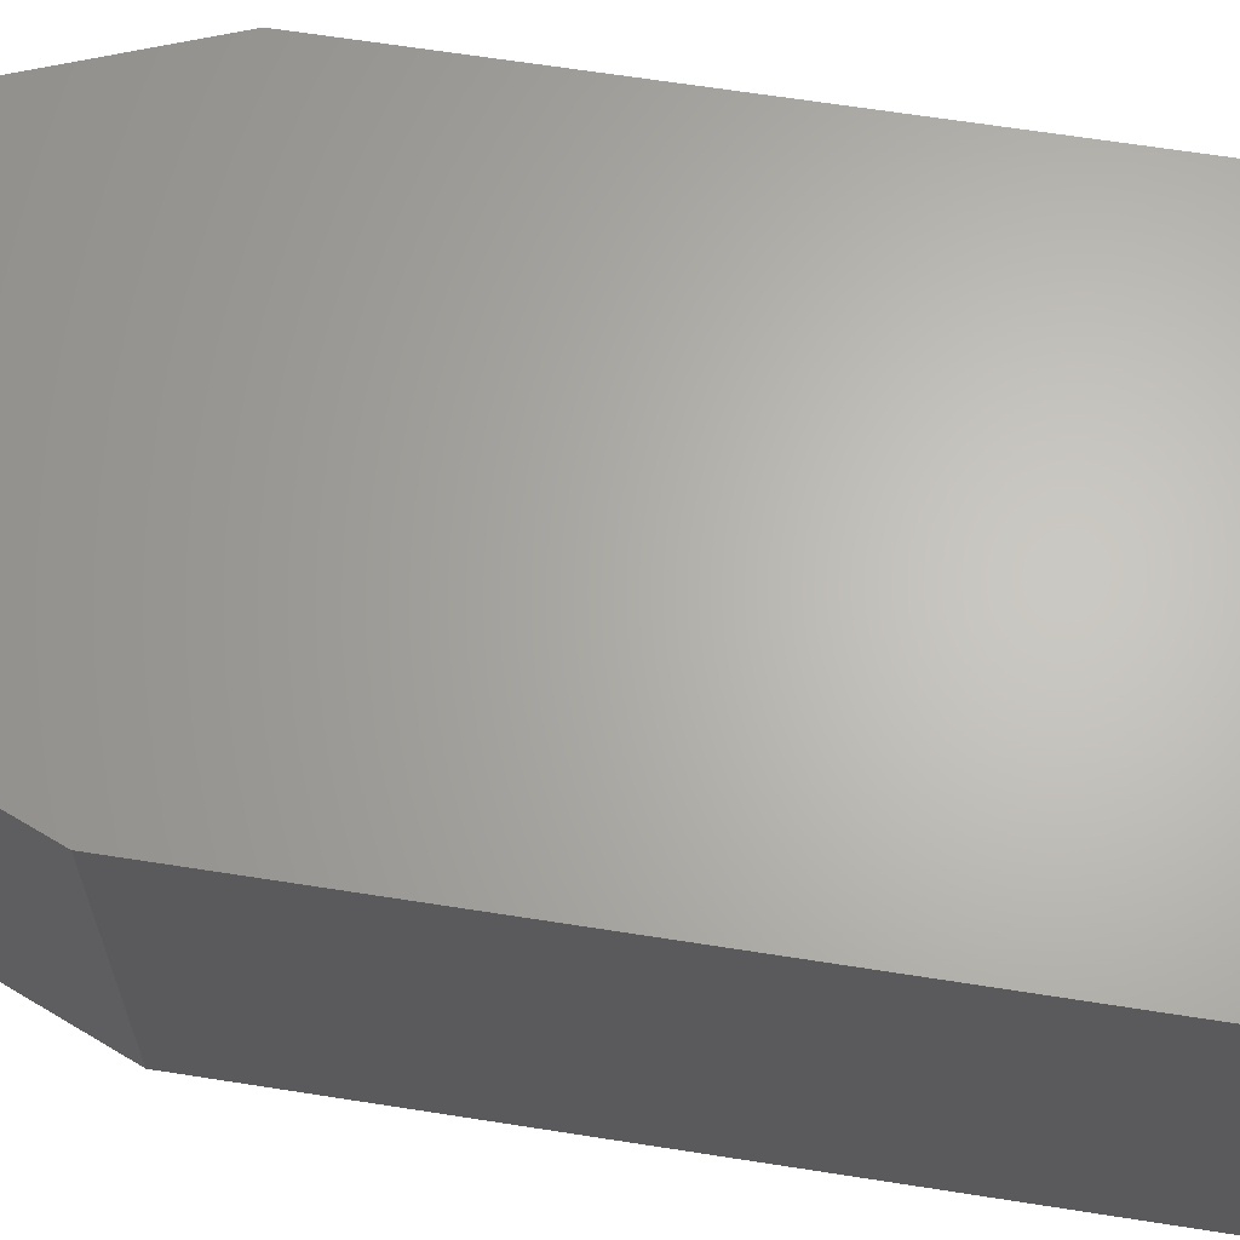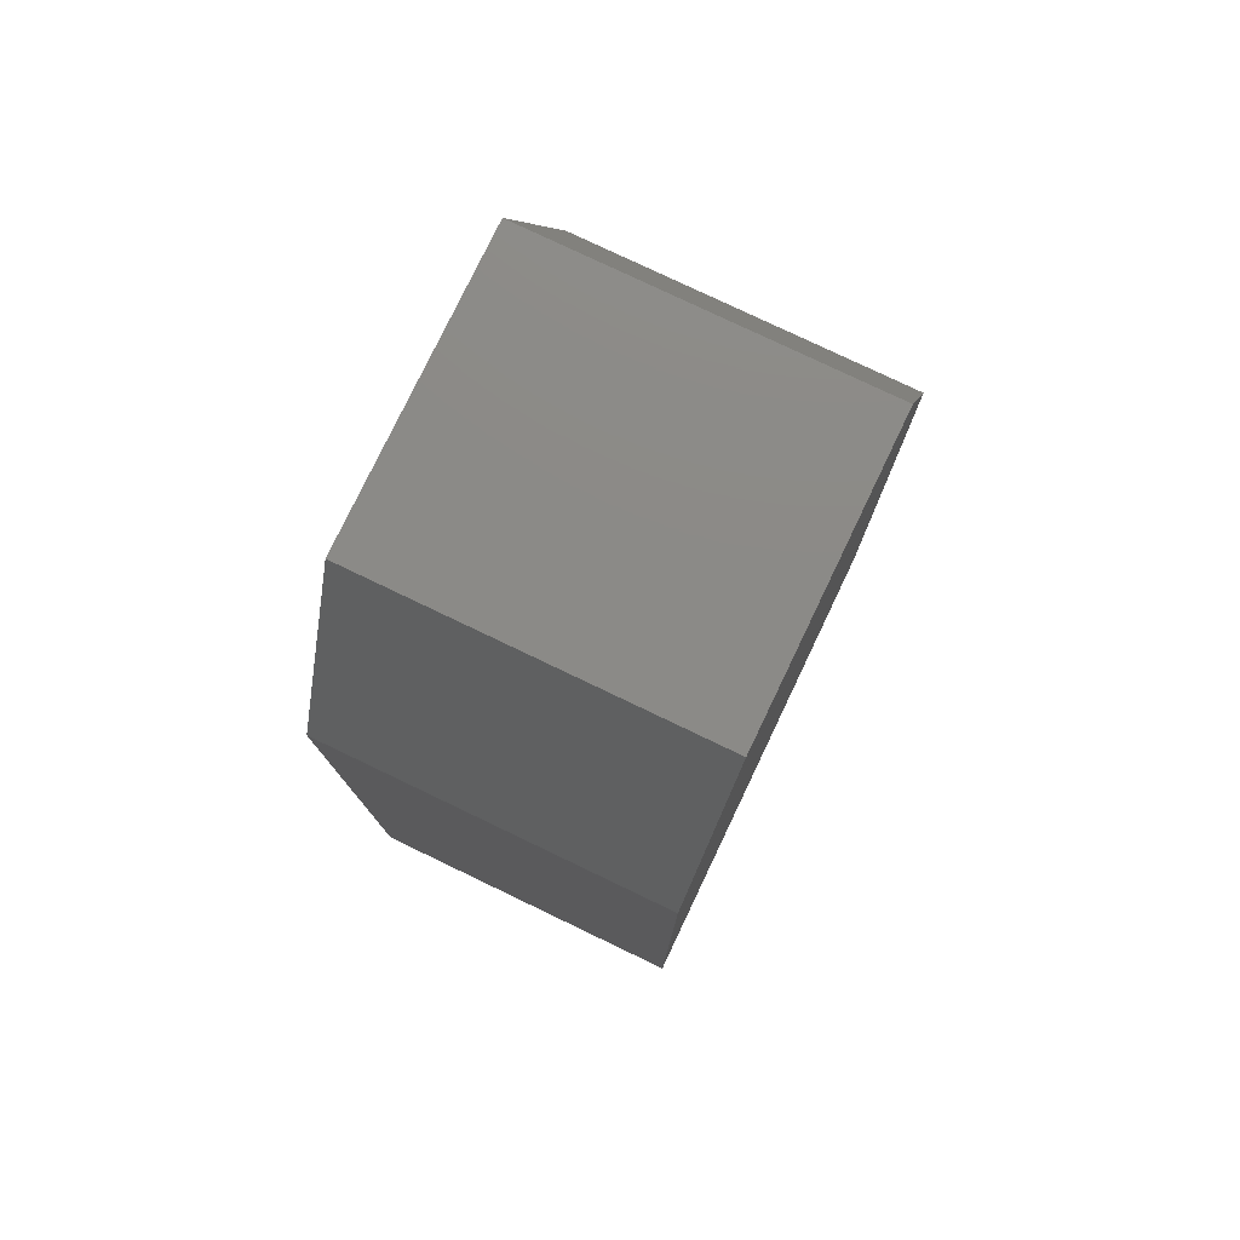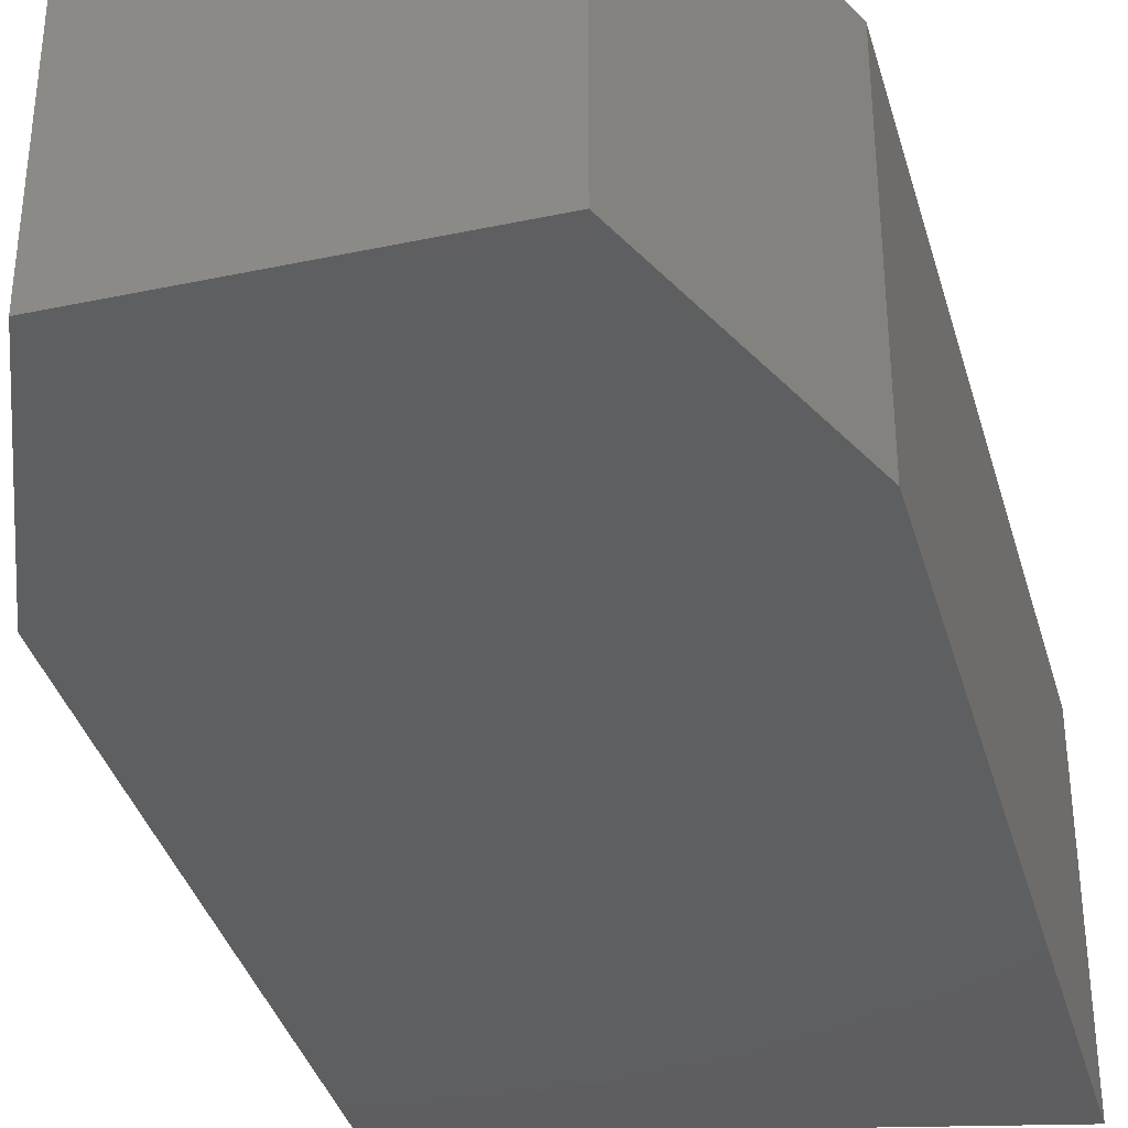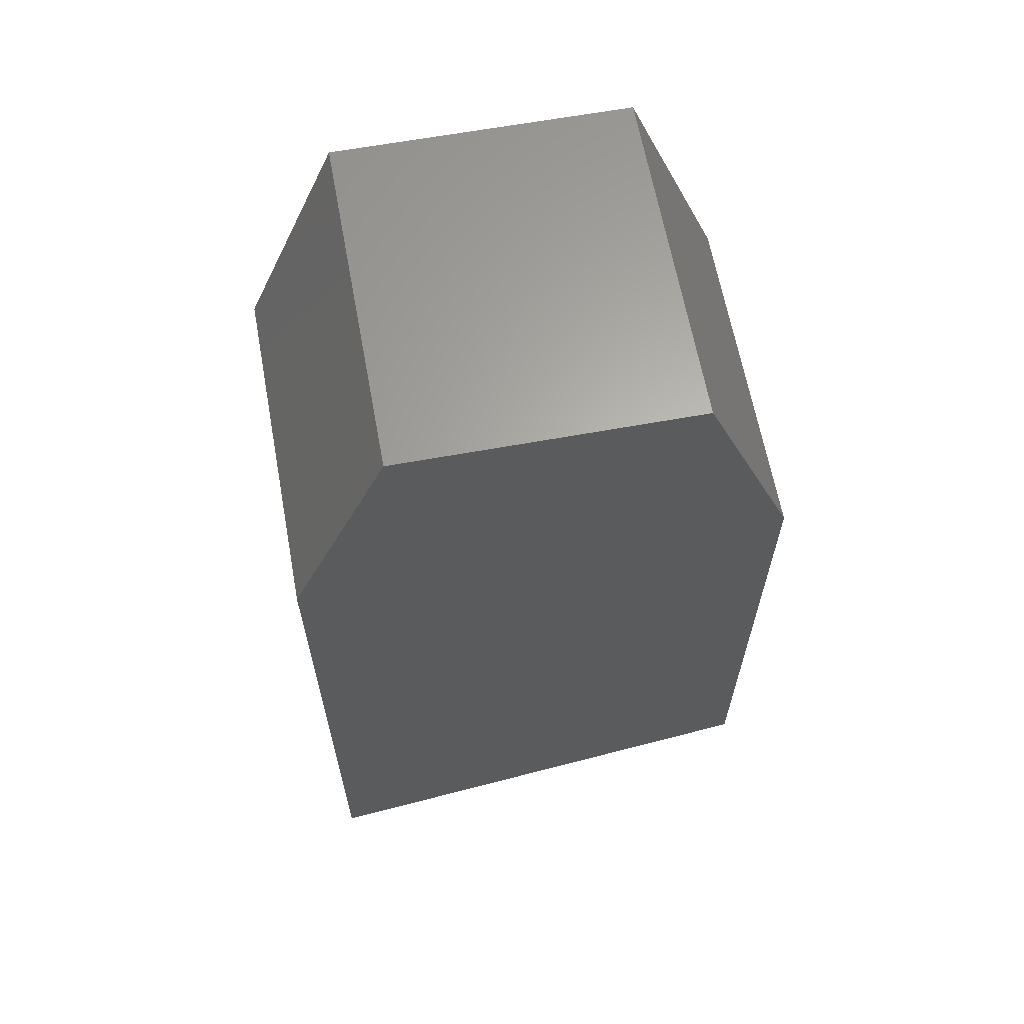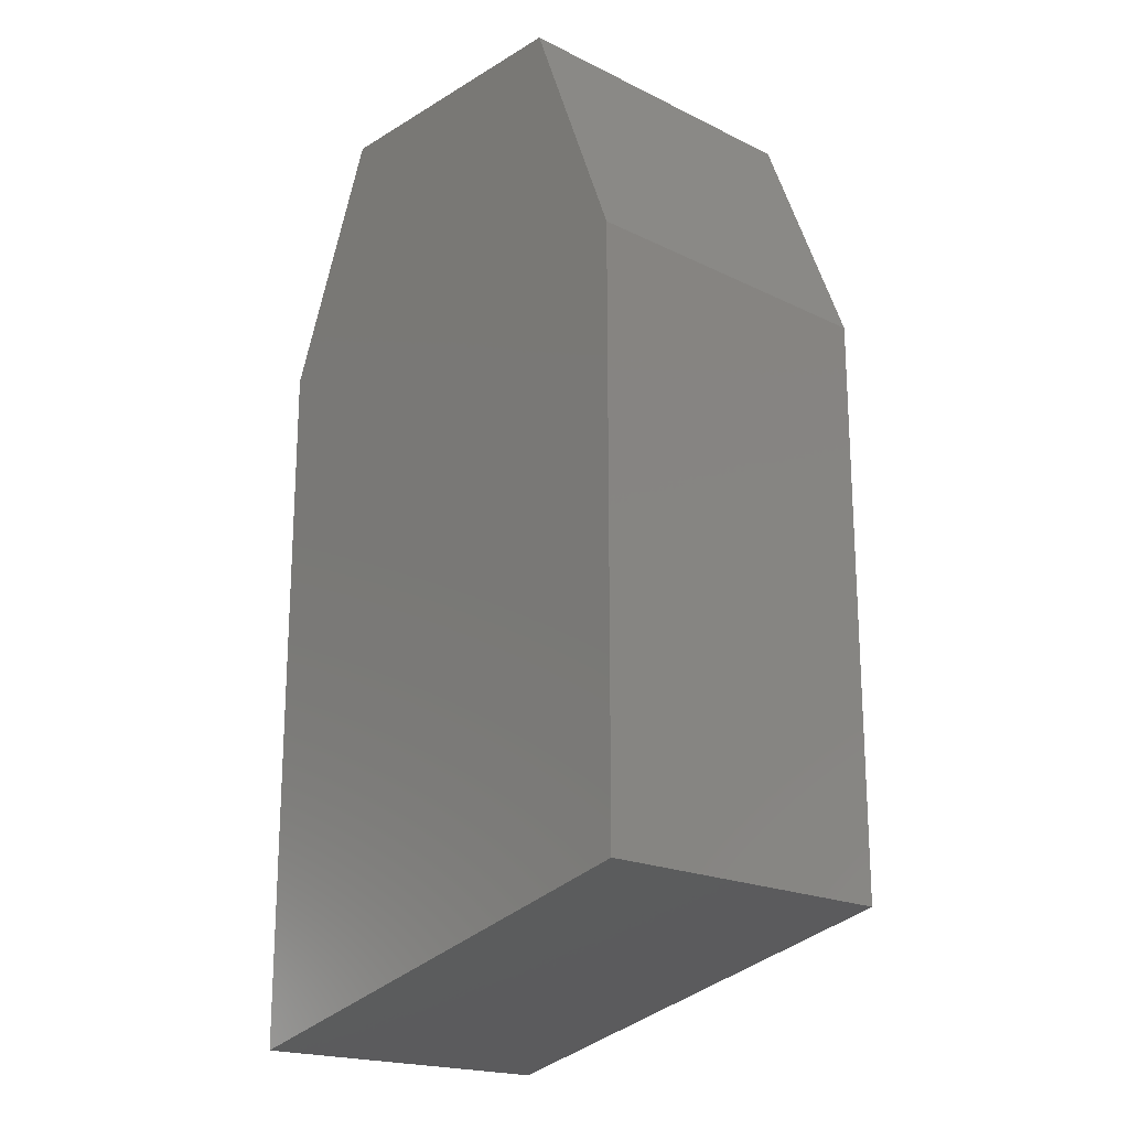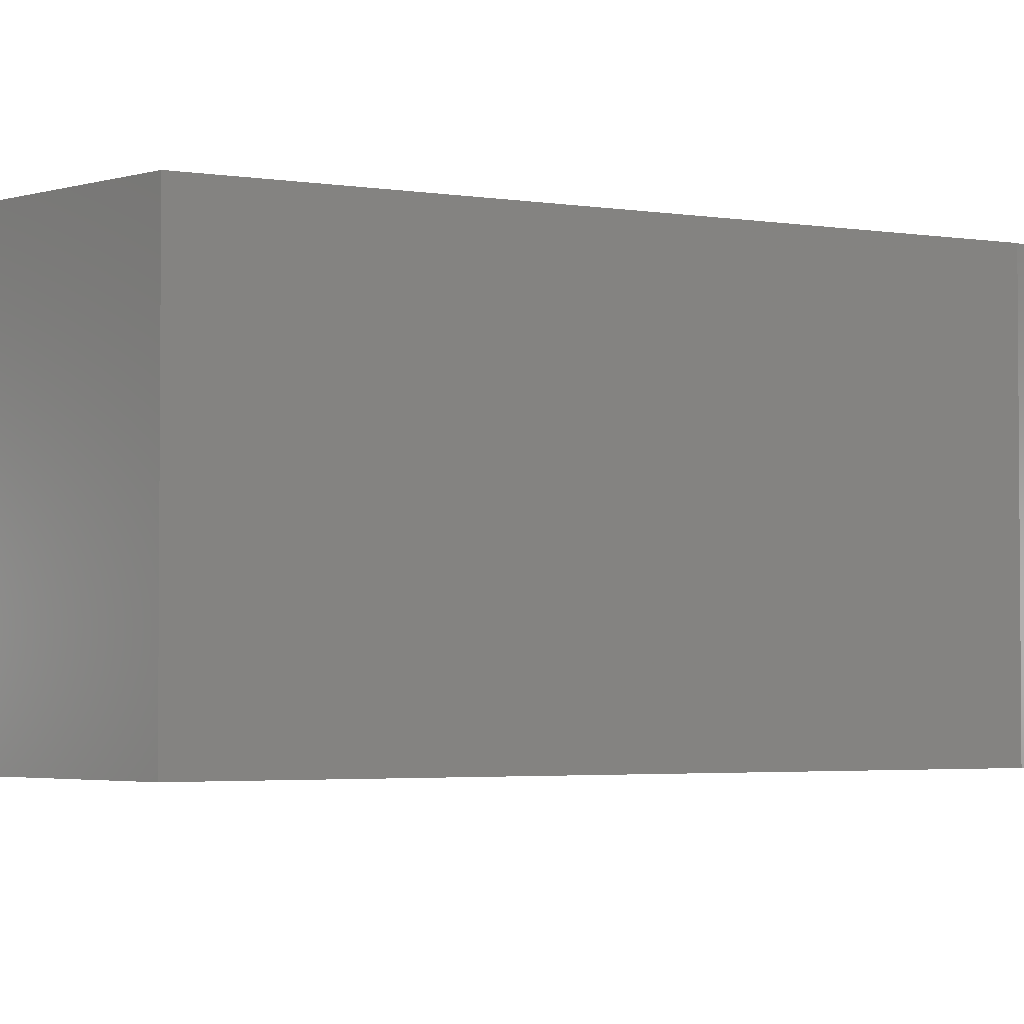
<metadata>
{"format":"stl","ext":"stl","renderer":"f3d","projection":"perspective","resolution":1024,"background":"white","views":[{"elev":65.0,"azim":99.0,"up":"+Y"},{"elev":78.0,"azim":115.6,"up":"+Z"},{"elev":-36.9,"azim":15.3,"up":"+Y"},{"elev":63.9,"azim":169.6,"up":"+Z"},{"elev":-19.5,"azim":-132.3,"up":"+Z"},{"elev":-3.0,"azim":-120.0,"up":"+Y"}]}
</metadata>
<code>
# stl→obj: 12 verts, 20 faces
v 0.958 -0.149 -2.715
v 0.958 -0.068 -2.715
v 0.958 -0.149 -2.571
v 0.958 -0.068 -2.571
v 1.075 -0.149 -2.743
v 1.075 -0.068 -2.743
v 1.075 -0.068 -2.571
v 0.981 -0.068 -2.512
v 0.981 -0.149 -2.512
v 1.051 -0.068 -2.512
v 1.075 -0.149 -2.571
v 1.051 -0.149 -2.512
f 1 2 3
f 2 3 4
f 1 5 2
f 5 2 6
f 2 6 4
f 6 4 7
f 4 8 3
f 8 3 9
f 7 4 10
f 4 10 8
f 1 3 5
f 3 5 11
f 3 9 11
f 9 11 12
f 10 8 12
f 8 12 9
f 10 7 12
f 7 12 11
f 5 11 6
f 11 6 7

</code>
